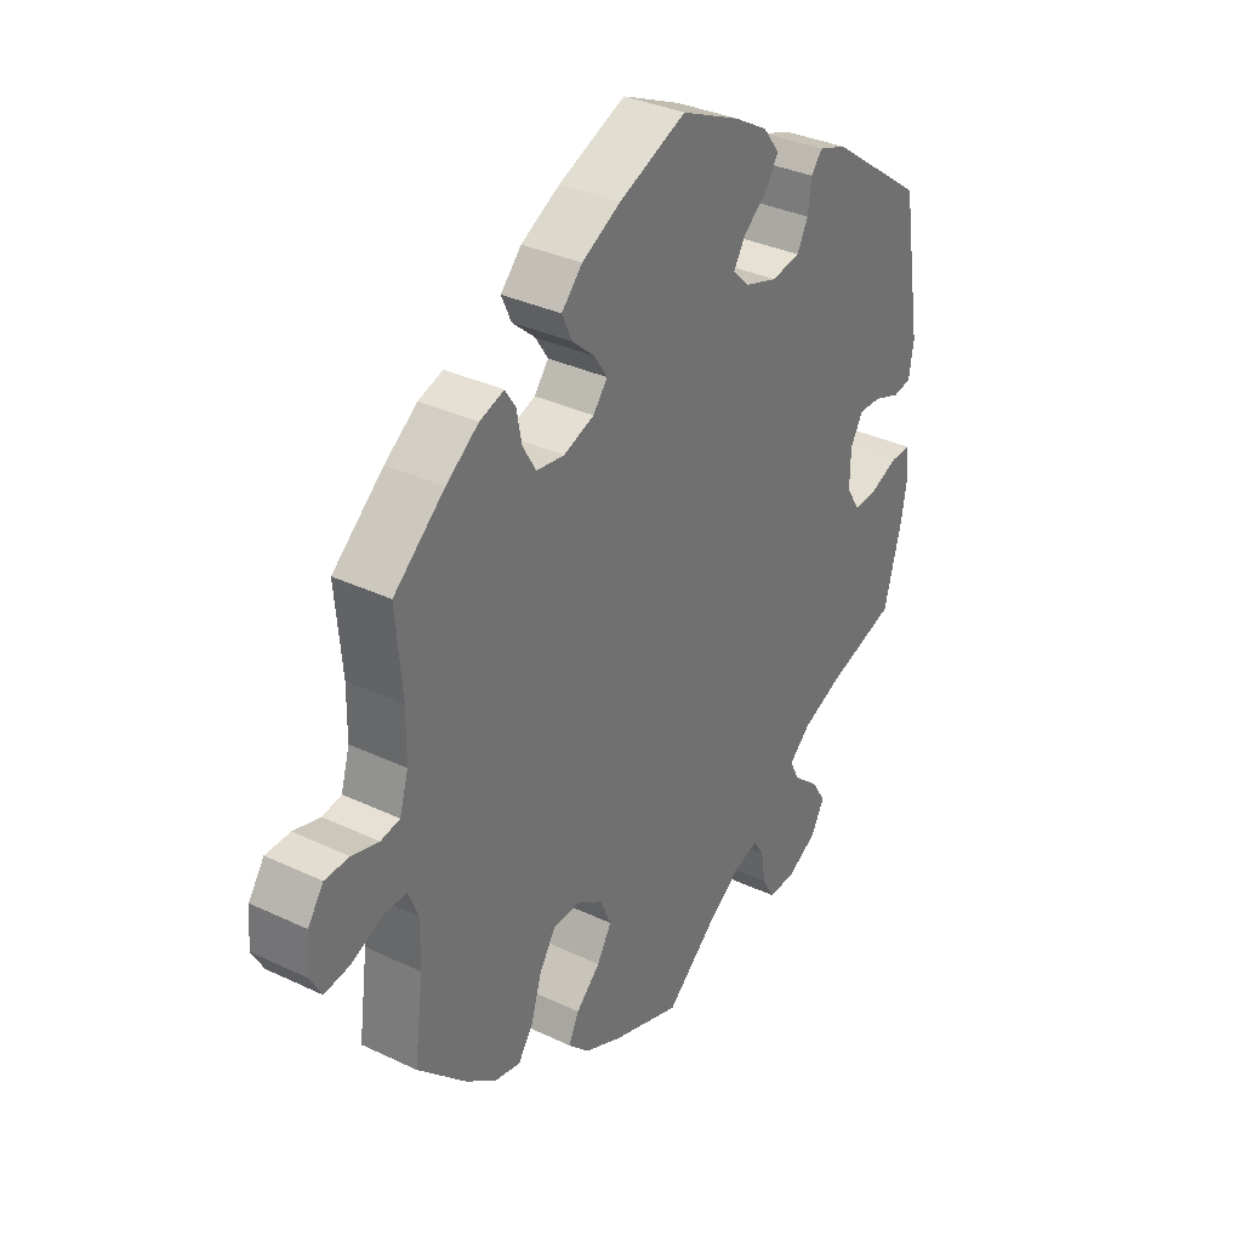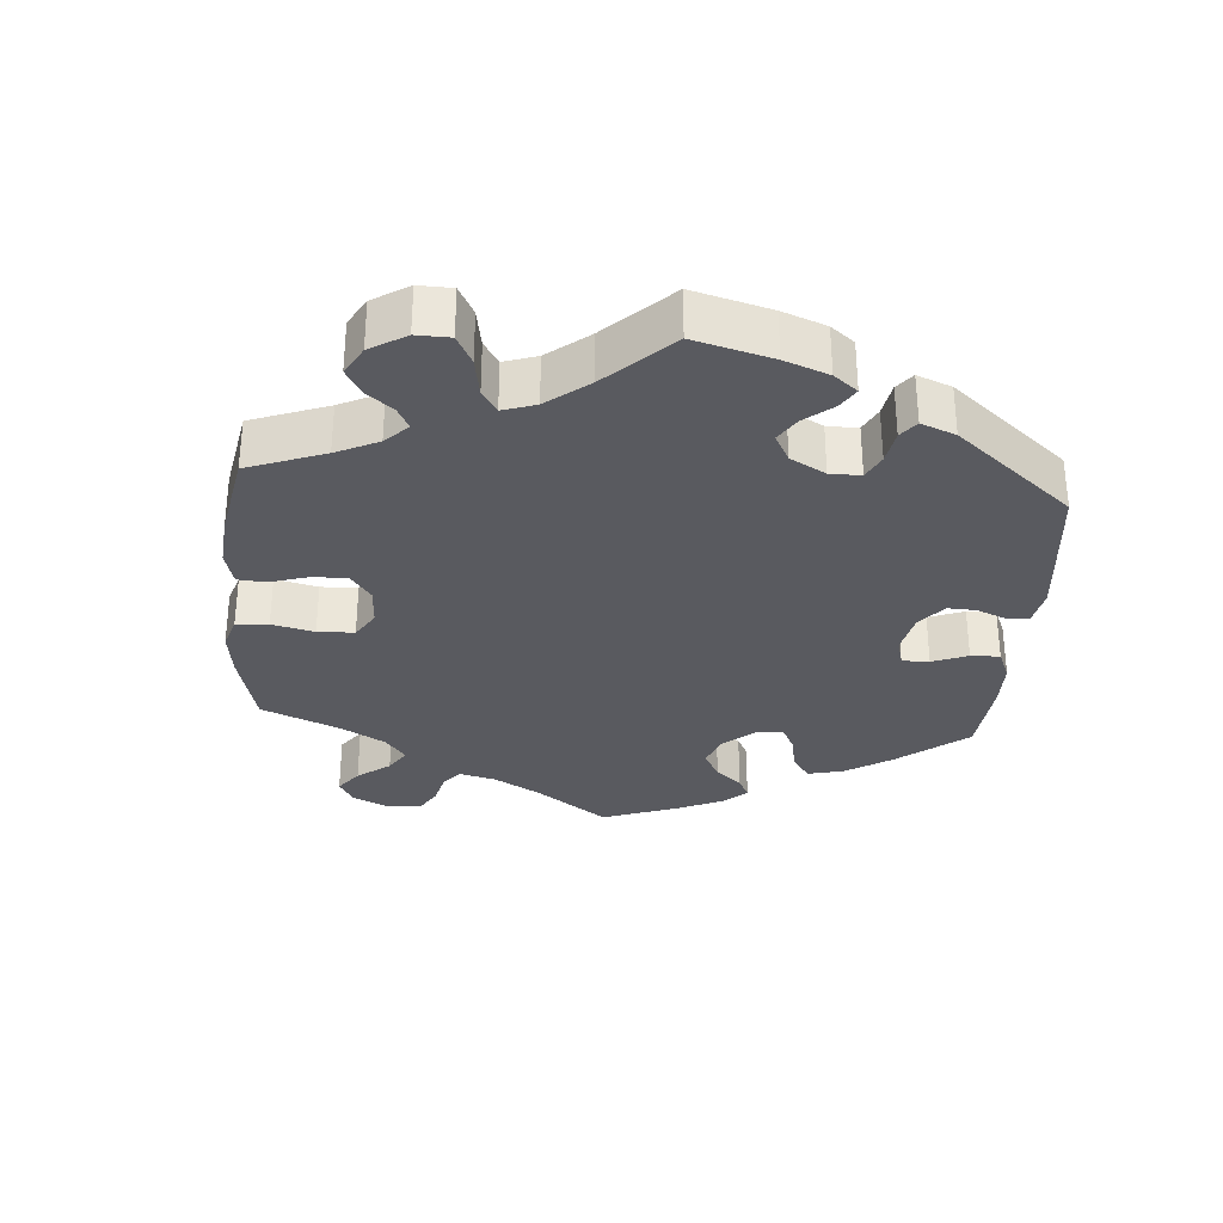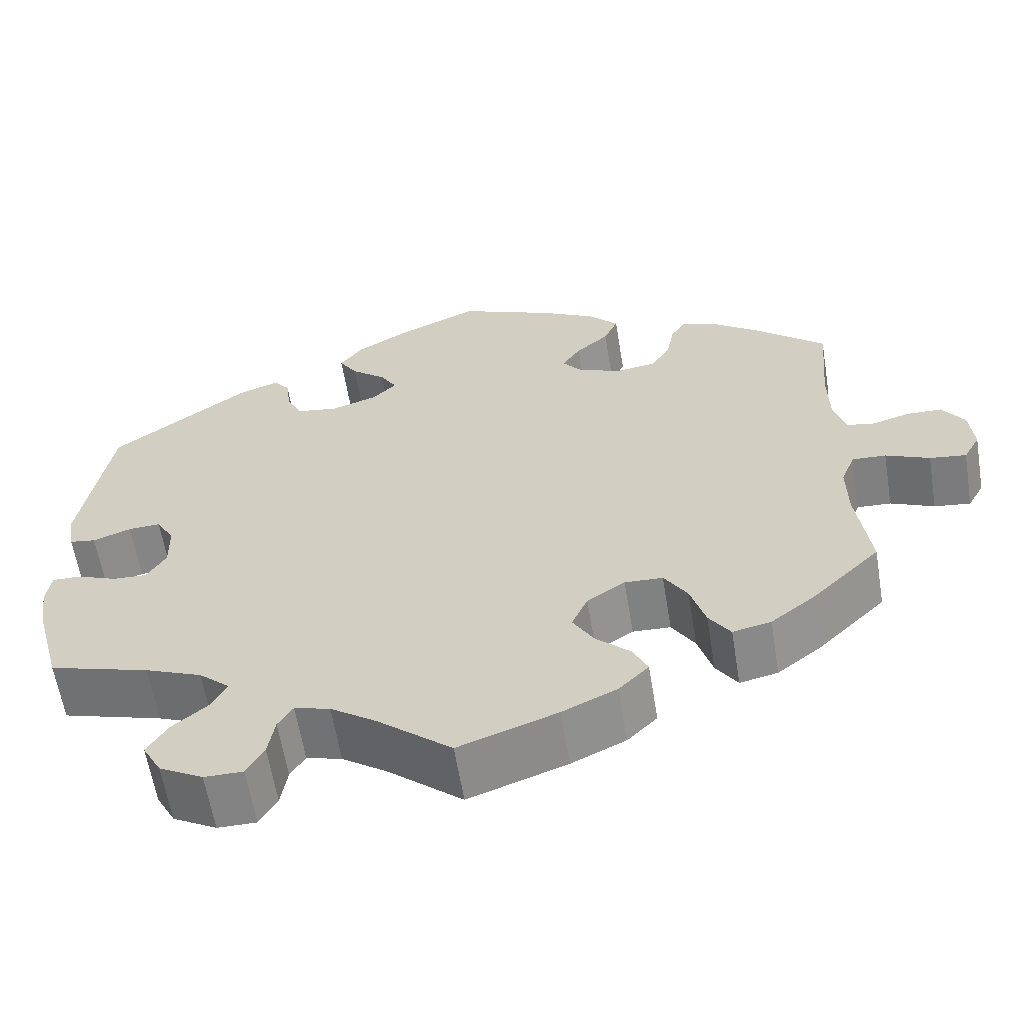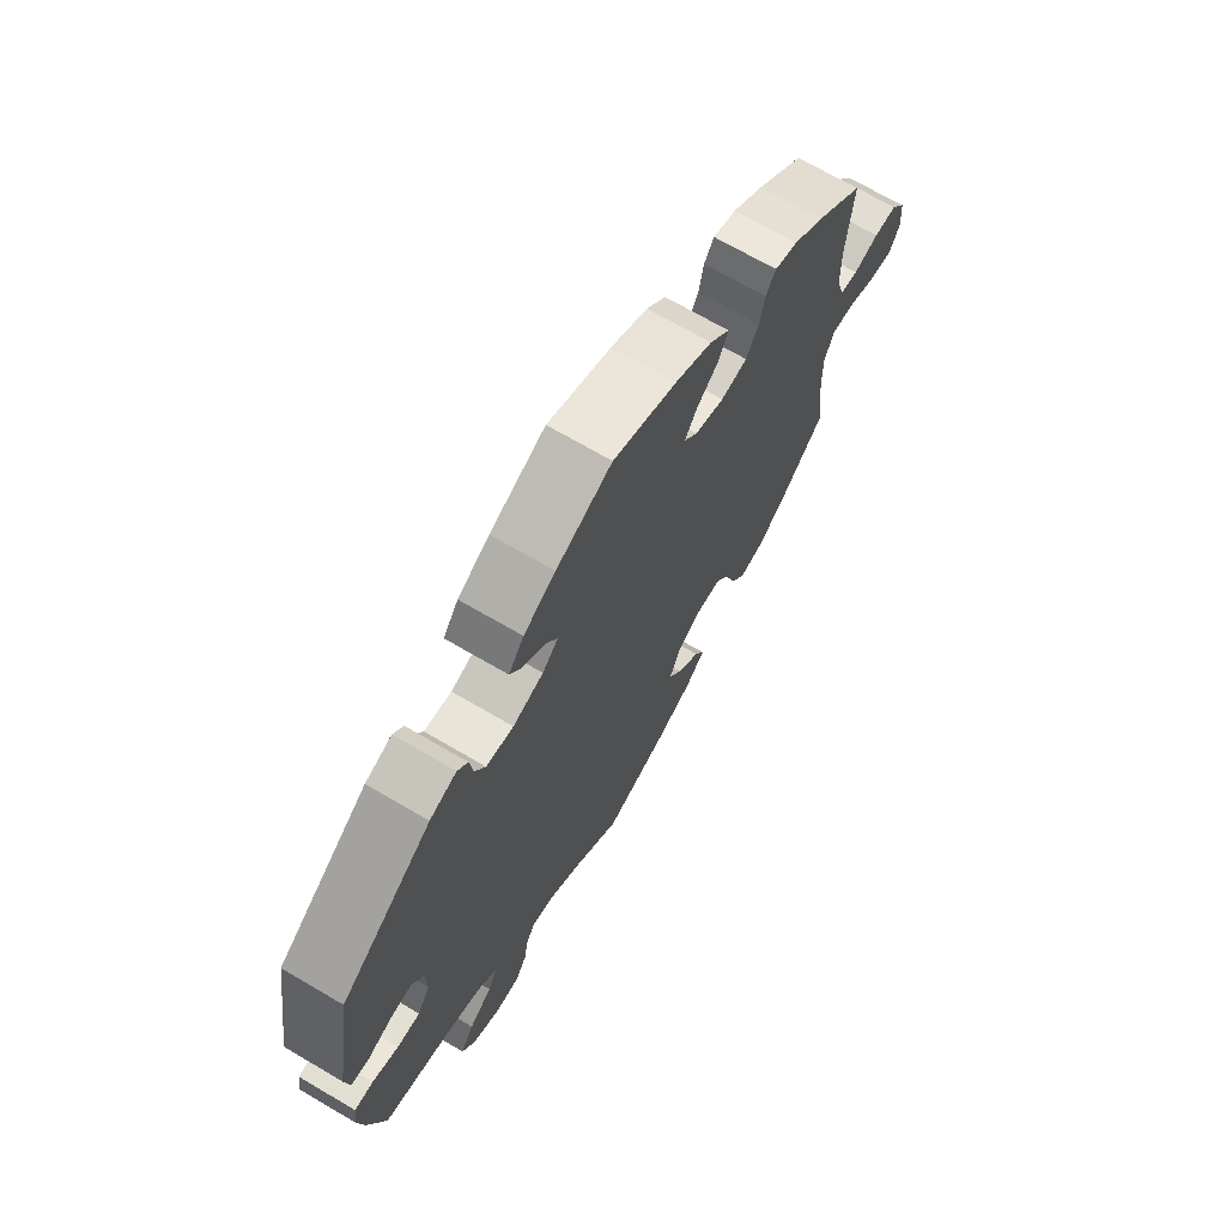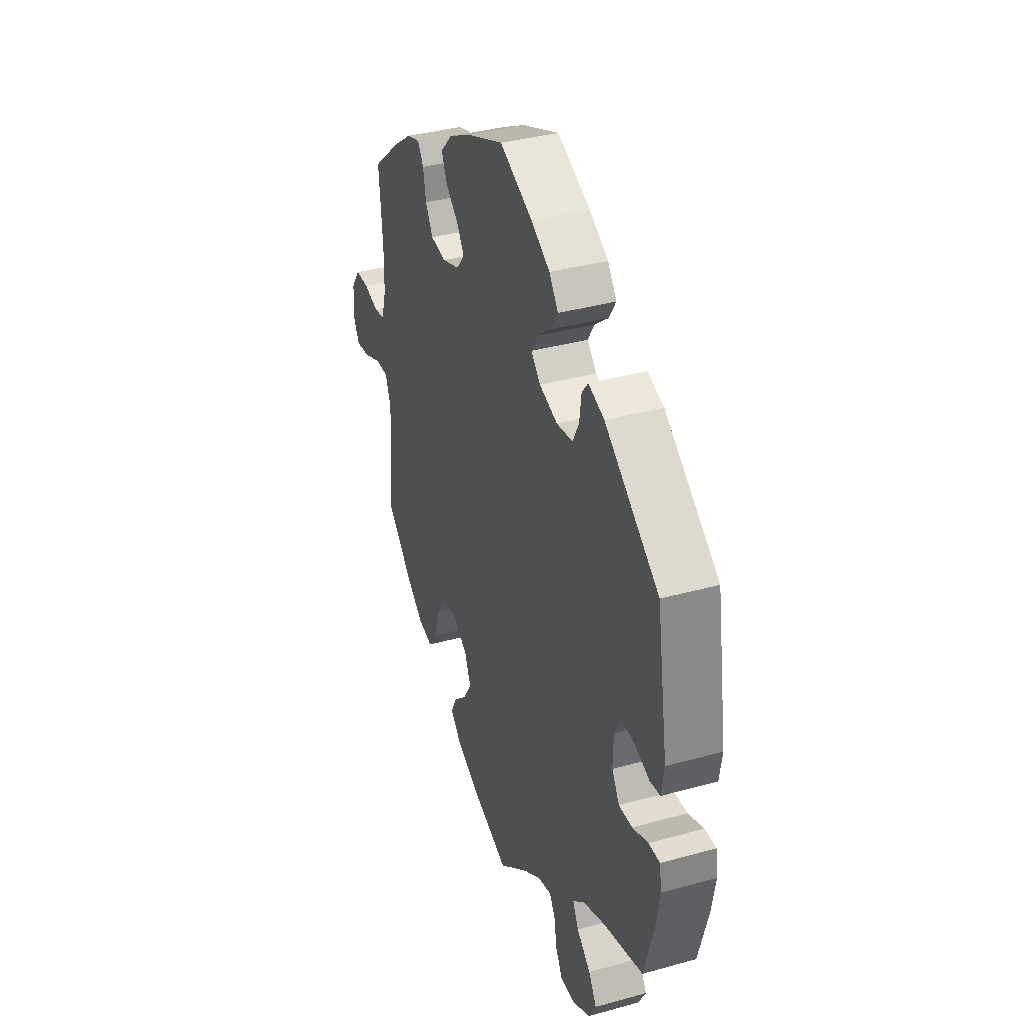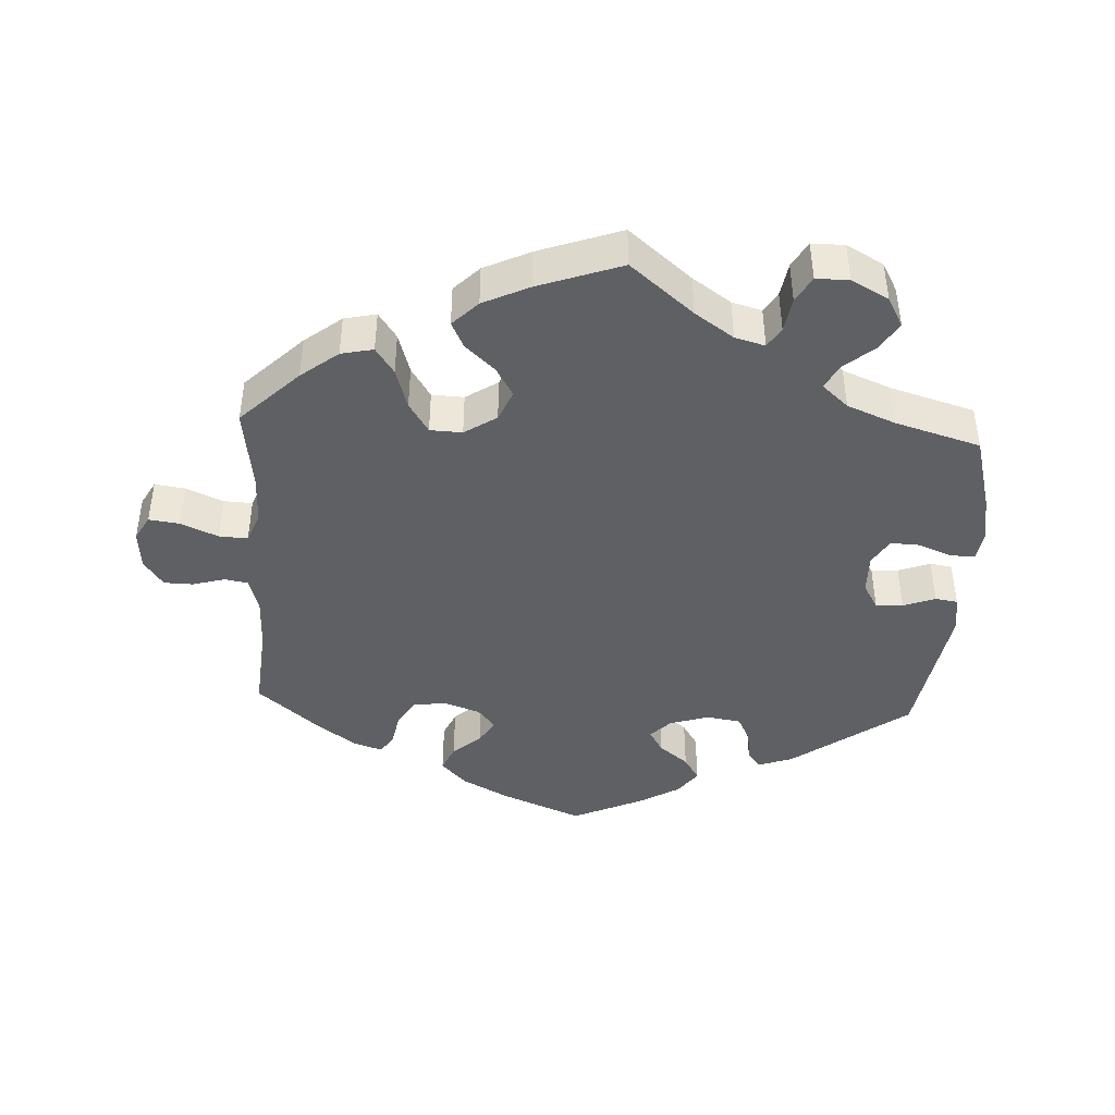
<metadata>
{"format":"obj","ext":"obj","renderer":"f3d","projection":"perspective","resolution":1024,"background":"white","views":[{"elev":34.2,"azim":122.6,"up":"+Z"},{"elev":-31.9,"azim":-124.6,"up":"+Y"},{"elev":-61.0,"azim":9.3,"up":"+Z"},{"elev":69.6,"azim":-59.6,"up":"+Z"},{"elev":36.9,"azim":-109.8,"up":"+Z"},{"elev":-43.1,"azim":177.0,"up":"+Y"}]}
</metadata>
<code>
v -0.09 0.07 -0.503
v -0.145 0.07 -0.465
v -0.188 0.07 -0.453
v -0.206 0.07 -0.482
v -0.214 0.07 -0.531
v -0.235 0.07 -0.568
v -0.282 0.07 -0.568
v -0.335 0.07 -0.539
v -0.358 0.07 -0.497
v -0.333 0.07 -0.457
v -0.29 0.07 -0.421
v -0.272 0.07 -0.386
v -0.309 0.07 -0.353
v -0.378 0.07 -0.325
v -0.5 0.07 -0.289
v -0.53 0.07 -0.178
v -0.541 0.07 -0.112
v -0.535 0.07 -0.07
v -0.5 0.07 -0.071
v -0.452 0.07 -0.09
v -0.41 0.07 -0.092
v -0.387 0.07 -0.054
v -0.388 0.07 0.003
v -0.41 0.07 0.041
v -0.449 0.07 0.039
v -0.495 0.07 0.022
v -0.527 0.07 0.027
v -0.535 0.07 0.079
v -0.5 0.07 0.289
v -0.333 0.07 0.41
v -0.284 0.07 0.427
v -0.265 0.07 0.403
v -0.259 0.07 0.357
v -0.24 0.07 0.32
v -0.19 0.07 0.312
v -0.134 0.07 0.33
v -0.105 0.07 0.359
v -0.125 0.07 0.392
v -0.167 0.07 0.426
v -0.189 0.07 0.461
v -0.161 0.07 0.498
v -0.103 0.07 0.532
v -0.001 0.07 0.578
v 0.115 0.07 0.53
v 0.182 0.07 0.494
v 0.218 0.07 0.456
v 0.201 0.07 0.418
v 0.161 0.07 0.383
v 0.139 0.07 0.349
v 0.164 0.07 0.318
v 0.217 0.07 0.299
v 0.265 0.07 0.306
v 0.288 0.07 0.345
v 0.297 0.07 0.392
v 0.315 0.07 0.42
v 0.357 0.07 0.406
v 0.413 0.07 0.365
v 0.501 0.07 0.29
v 0.49 0.07 0.165
v 0.491 0.07 0.091
v 0.506 0.07 0.04
v 0.539 0.07 0.034
v 0.585 0.07 0.047
v 0.627 0.07 0.046
v 0.654 0.07 0.007
v 0.659 0.07 -0.049
v 0.639 0.07 -0.085
v 0.595 0.07 -0.079
v 0.542 0.07 -0.056
v 0.501 0.07 -0.054
v 0.484 0.07 -0.097
v 0.485 0.07 -0.168
v 0.501 0.07 -0.288
v 0.418 0.07 -0.369
v 0.365 0.07 -0.41
v 0.319 0.07 -0.42
v 0.293 0.07 -0.382
v 0.275 0.07 -0.323
v 0.247 0.07 -0.279
v 0.201 0.07 -0.277
v 0.155 0.07 -0.307
v 0.136 0.07 -0.351
v 0.161 0.07 -0.393
v 0.203 0.07 -0.432
v 0.221 0.07 -0.469
v 0.185 0.07 -0.505
v 0.119 0.07 -0.536
v 0 0.07 -0.578
v -0.09 0 -0.503
v -0.145 0 -0.465
v -0.188 0 -0.453
v -0.206 0 -0.482
v -0.214 0 -0.531
v -0.235 0 -0.568
v -0.282 0 -0.568
v -0.335 0 -0.539
v -0.358 0 -0.497
v -0.333 0 -0.457
v -0.29 0 -0.421
v -0.272 0 -0.386
v -0.309 0 -0.353
v -0.378 0 -0.325
v -0.5 0 -0.289
v -0.53 0 -0.178
v -0.541 0 -0.112
v -0.535 0 -0.07
v -0.5 0 -0.071
v -0.452 0 -0.09
v -0.41 0 -0.092
v -0.387 0 -0.054
v -0.388 0 0.003
v -0.41 0 0.041
v -0.449 0 0.039
v -0.495 0 0.022
v -0.527 0 0.027
v -0.535 0 0.079
v -0.5 0 0.289
v -0.333 0 0.41
v -0.284 0 0.427
v -0.265 0 0.403
v -0.259 0 0.357
v -0.24 0 0.32
v -0.19 0 0.312
v -0.134 0 0.33
v -0.105 0 0.359
v -0.125 0 0.392
v -0.167 0 0.426
v -0.189 0 0.461
v -0.161 0 0.498
v -0.103 0 0.532
v -0.001 0 0.578
v 0.115 0 0.53
v 0.182 0 0.494
v 0.218 0 0.456
v 0.201 0 0.418
v 0.161 0 0.383
v 0.139 0 0.349
v 0.164 0 0.318
v 0.217 0 0.299
v 0.265 0 0.306
v 0.288 0 0.345
v 0.297 0 0.392
v 0.315 0 0.42
v 0.357 0 0.406
v 0.413 0 0.365
v 0.501 0 0.29
v 0.49 0 0.165
v 0.491 0 0.091
v 0.506 0 0.04
v 0.539 0 0.034
v 0.585 0 0.047
v 0.627 0 0.046
v 0.654 0 0.007
v 0.659 0 -0.049
v 0.639 0 -0.085
v 0.595 0 -0.079
v 0.542 0 -0.056
v 0.501 0 -0.054
v 0.484 0 -0.097
v 0.485 0 -0.168
v 0.501 0 -0.288
v 0.418 0 -0.369
v 0.365 0 -0.41
v 0.319 0 -0.42
v 0.293 0 -0.382
v 0.275 0 -0.323
v 0.247 0 -0.279
v 0.201 0 -0.277
v 0.155 0 -0.307
v 0.136 0 -0.351
v 0.161 0 -0.393
v 0.203 0 -0.432
v 0.221 0 -0.469
v 0.185 0 -0.505
v 0.119 0 -0.536
v 0 0 -0.578
f 87 88 1
f 86 87 1 2
f 83 84 85 86
f 82 83 86 2
f 81 82 2 3
f 80 81 3
f 75 76 77 78
f 75 78 79
f 72 73 74 75
f 71 72 75 79
f 70 71 79 80
f 66 67 68 69
f 66 69 70
f 65 66 70
f 62 63 64 65
f 61 62 65 70
f 60 61 70 80
f 56 57 58 59
f 53 54 55 56
f 52 53 56 59
f 51 52 59 60
f 45 46 47 48
f 45 48 49
f 44 45 49
f 43 44 49
f 42 43 49
f 41 42 49 50
f 38 39 40 41
f 37 38 41 50
f 30 31 32 33
f 30 33 34
f 29 30 34
f 28 29 34 35
f 25 26 27 28
f 24 25 28 35
f 17 18 19 20
f 17 20 21
f 14 15 16 17
f 13 14 17 21
f 12 13 21 22
f 8 9 10 11
f 8 11 12
f 7 8 12
f 4 5 6 7
f 3 4 7 12
f 36 37 50 51
f 23 24 35 36
f 36 51 60 80
f 22 23 36 80
f 3 12 22 80
f 89 176 175
f 90 89 175 174
f 174 173 172 171
f 90 174 171 170
f 91 90 170 169
f 91 169 168
f 166 165 164 163
f 167 166 163
f 163 162 161 160
f 167 163 160 159
f 168 167 159 158
f 157 156 155 154
f 158 157 154
f 158 154 153
f 153 152 151 150
f 158 153 150 149
f 168 158 149 148
f 147 146 145 144
f 144 143 142 141
f 147 144 141 140
f 148 147 140 139
f 136 135 134 133
f 137 136 133
f 137 133 132
f 137 132 131
f 137 131 130
f 138 137 130 129
f 129 128 127 126
f 138 129 126 125
f 121 120 119 118
f 122 121 118
f 122 118 117
f 123 122 117 116
f 116 115 114 113
f 123 116 113 112
f 108 107 106 105
f 109 108 105
f 105 104 103 102
f 109 105 102 101
f 110 109 101 100
f 99 98 97 96
f 100 99 96
f 100 96 95
f 95 94 93 92
f 100 95 92 91
f 139 138 125 124
f 124 123 112 111
f 168 148 139 124
f 168 124 111 110
f 168 110 100 91
f 1 89 90 2
f 2 90 91 3
f 3 91 92 4
f 4 92 93 5
f 5 93 94 6
f 6 94 95 7
f 7 95 96 8
f 8 96 97 9
f 9 97 98 10
f 10 98 99 11
f 11 99 100 12
f 12 100 101 13
f 13 101 102 14
f 14 102 103 15
f 15 103 104 16
f 16 104 105 17
f 17 105 106 18
f 18 106 107 19
f 19 107 108 20
f 20 108 109 21
f 21 109 110 22
f 22 110 111 23
f 23 111 112 24
f 24 112 113 25
f 25 113 114 26
f 26 114 115 27
f 27 115 116 28
f 28 116 117 29
f 29 117 118 30
f 30 118 119 31
f 31 119 120 32
f 32 120 121 33
f 33 121 122 34
f 34 122 123 35
f 35 123 124 36
f 36 124 125 37
f 37 125 126 38
f 38 126 127 39
f 39 127 128 40
f 40 128 129 41
f 41 129 130 42
f 42 130 131 43
f 43 131 132 44
f 44 132 133 45
f 45 133 134 46
f 46 134 135 47
f 47 135 136 48
f 48 136 137 49
f 49 137 138 50
f 50 138 139 51
f 51 139 140 52
f 52 140 141 53
f 53 141 142 54
f 54 142 143 55
f 55 143 144 56
f 56 144 145 57
f 57 145 146 58
f 58 146 147 59
f 59 147 148 60
f 60 148 149 61
f 61 149 150 62
f 62 150 151 63
f 63 151 152 64
f 64 152 153 65
f 65 153 154 66
f 66 154 155 67
f 67 155 156 68
f 68 156 157 69
f 69 157 158 70
f 70 158 159 71
f 71 159 160 72
f 72 160 161 73
f 73 161 162 74
f 74 162 163 75
f 75 163 164 76
f 76 164 165 77
f 77 165 166 78
f 78 166 167 79
f 79 167 168 80
f 80 168 169 81
f 81 169 170 82
f 82 170 171 83
f 83 171 172 84
f 84 172 173 85
f 85 173 174 86
f 86 174 175 87
f 87 175 176 88
f 88 176 89 1

</code>
